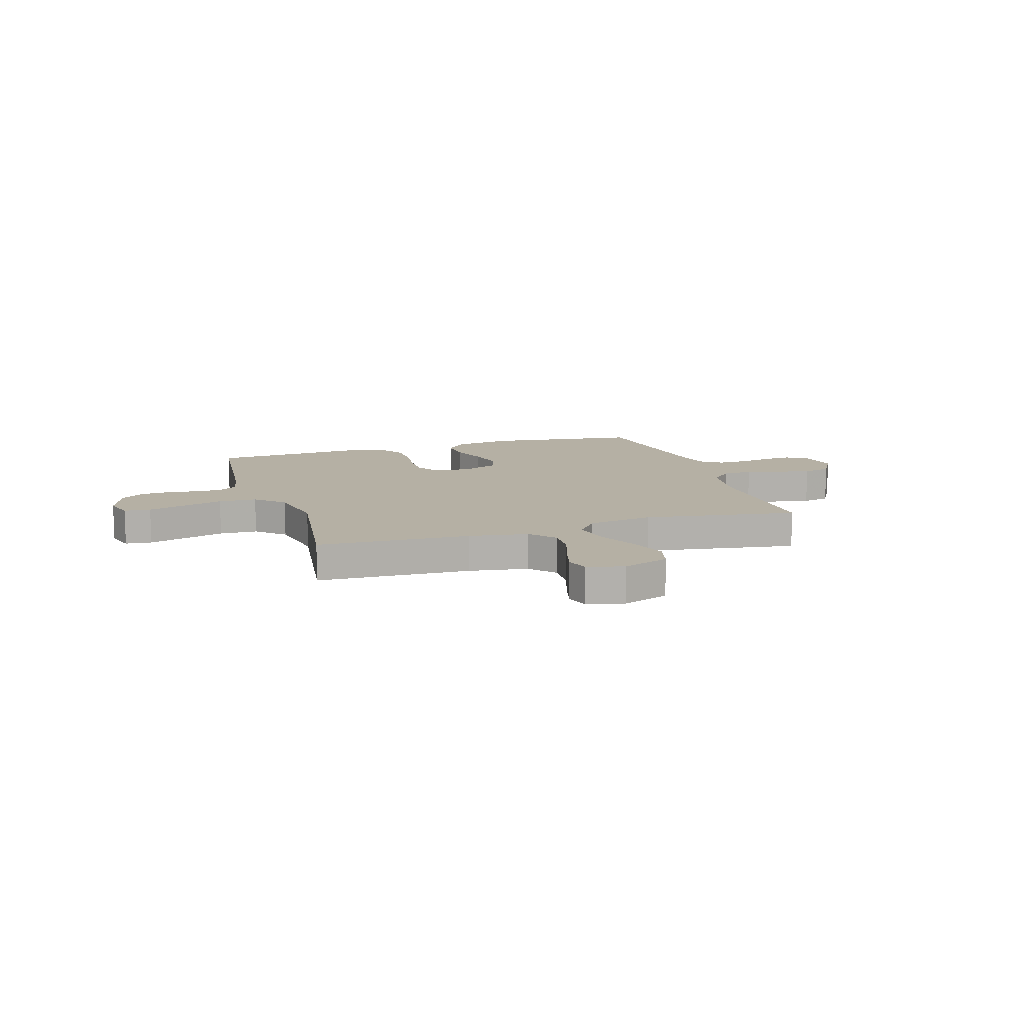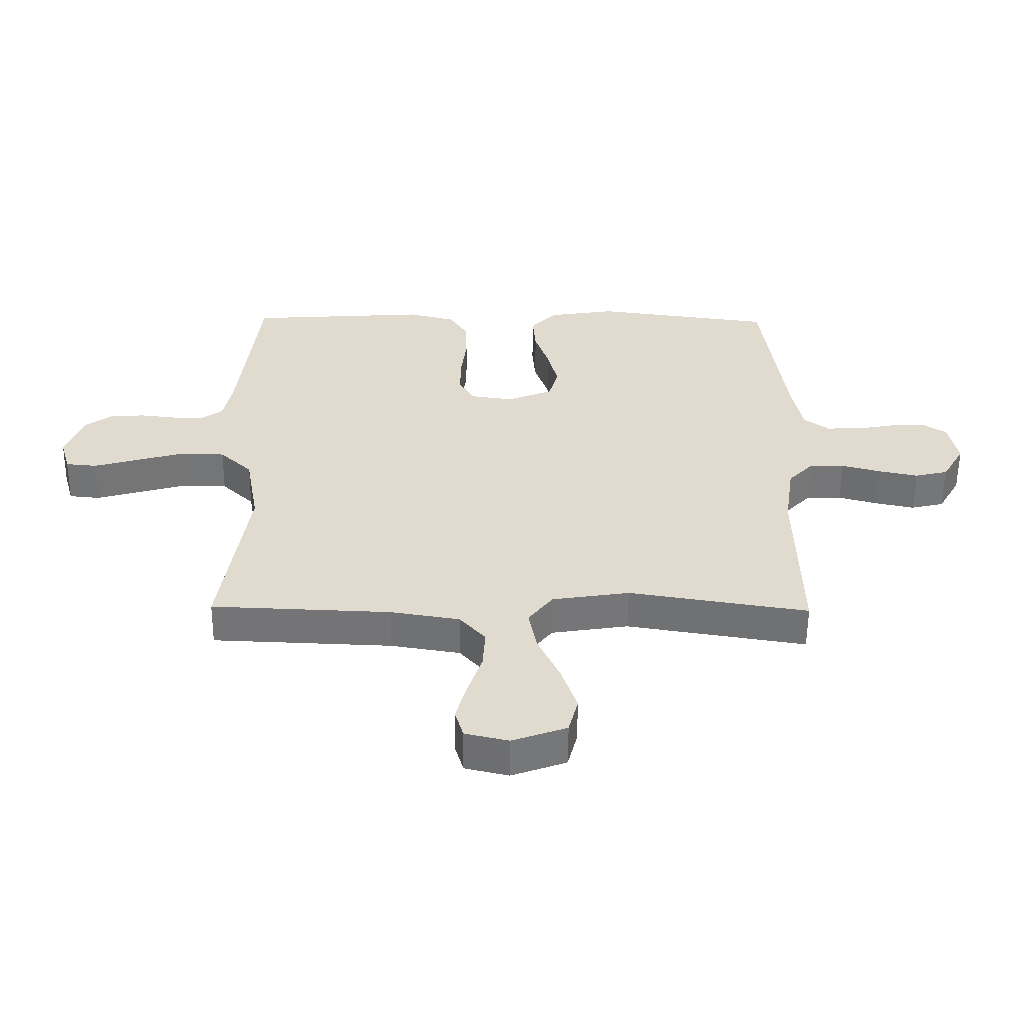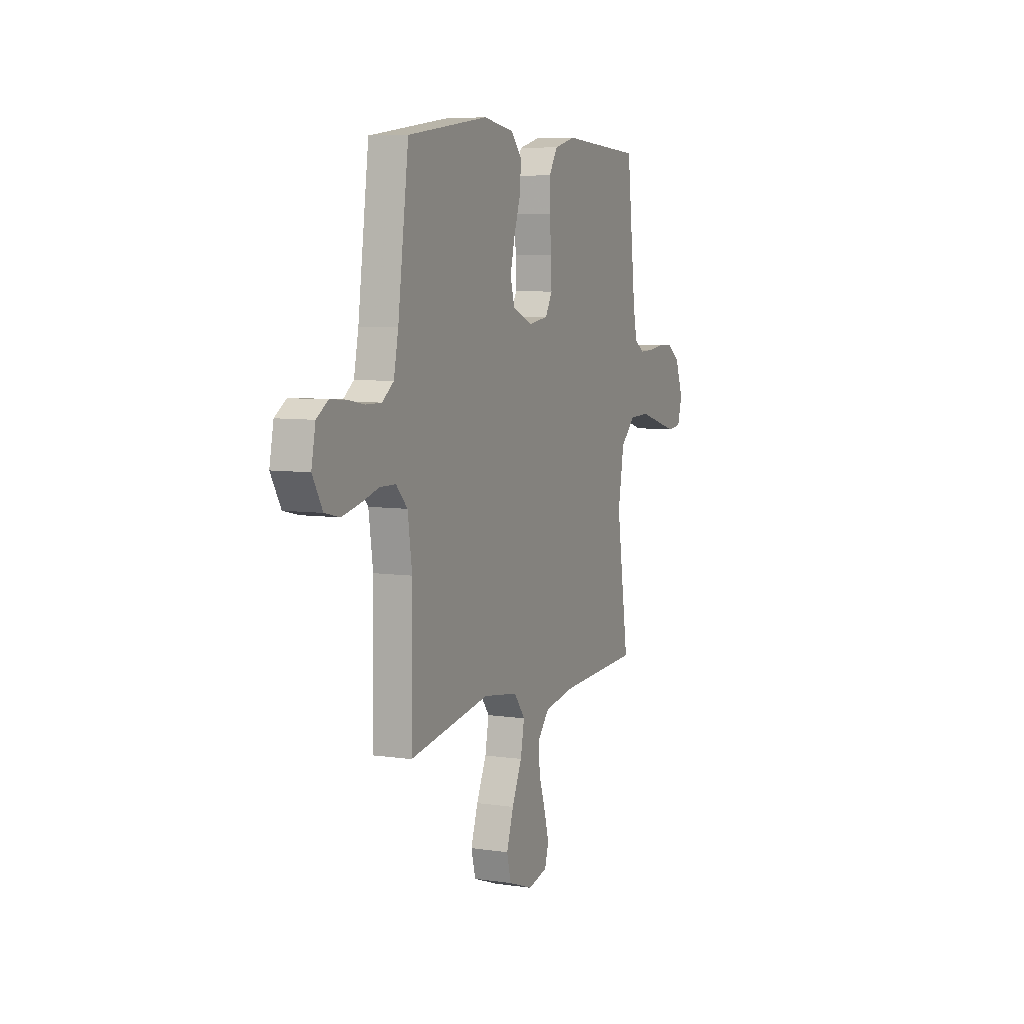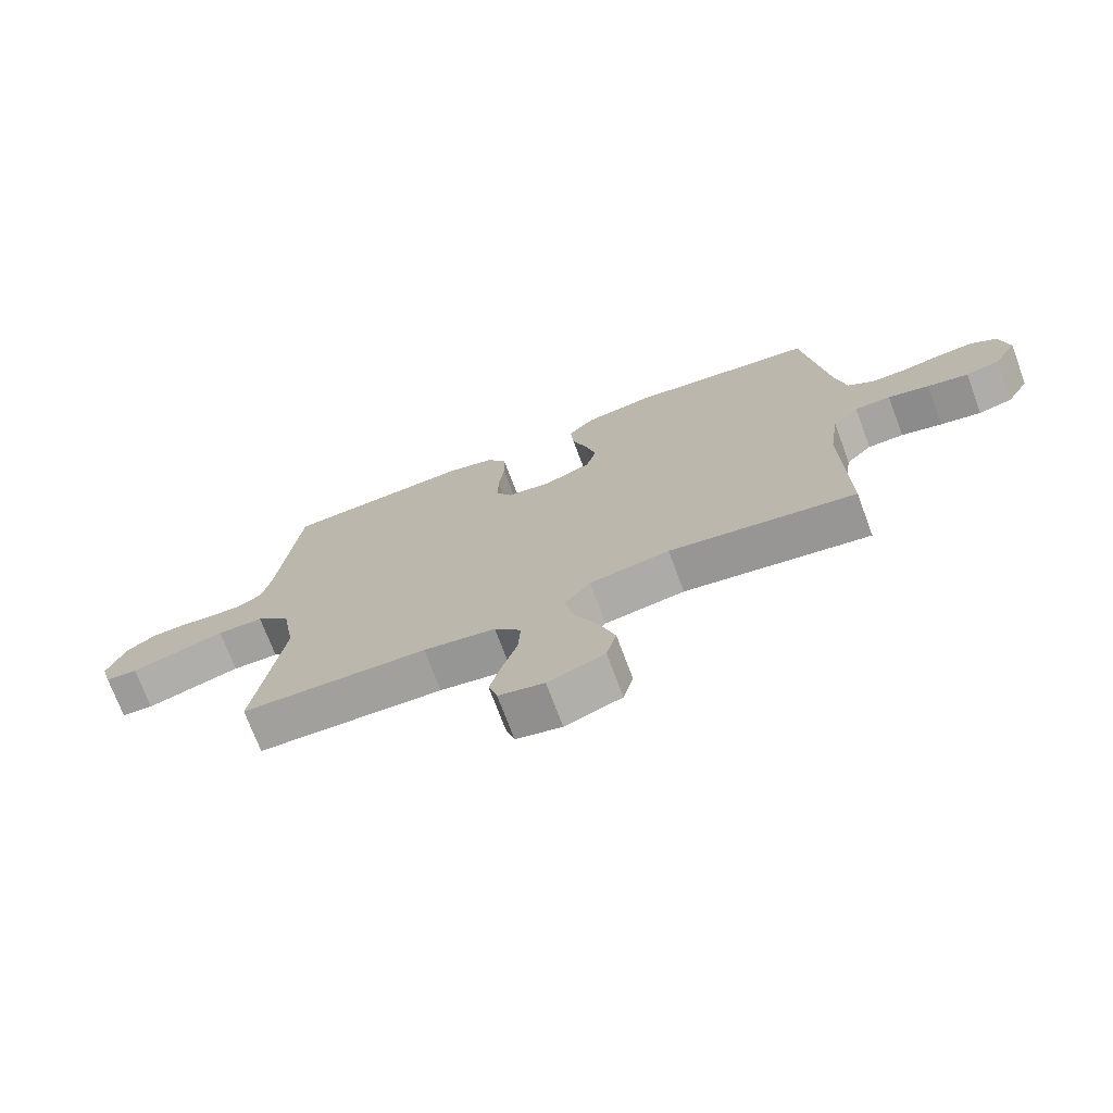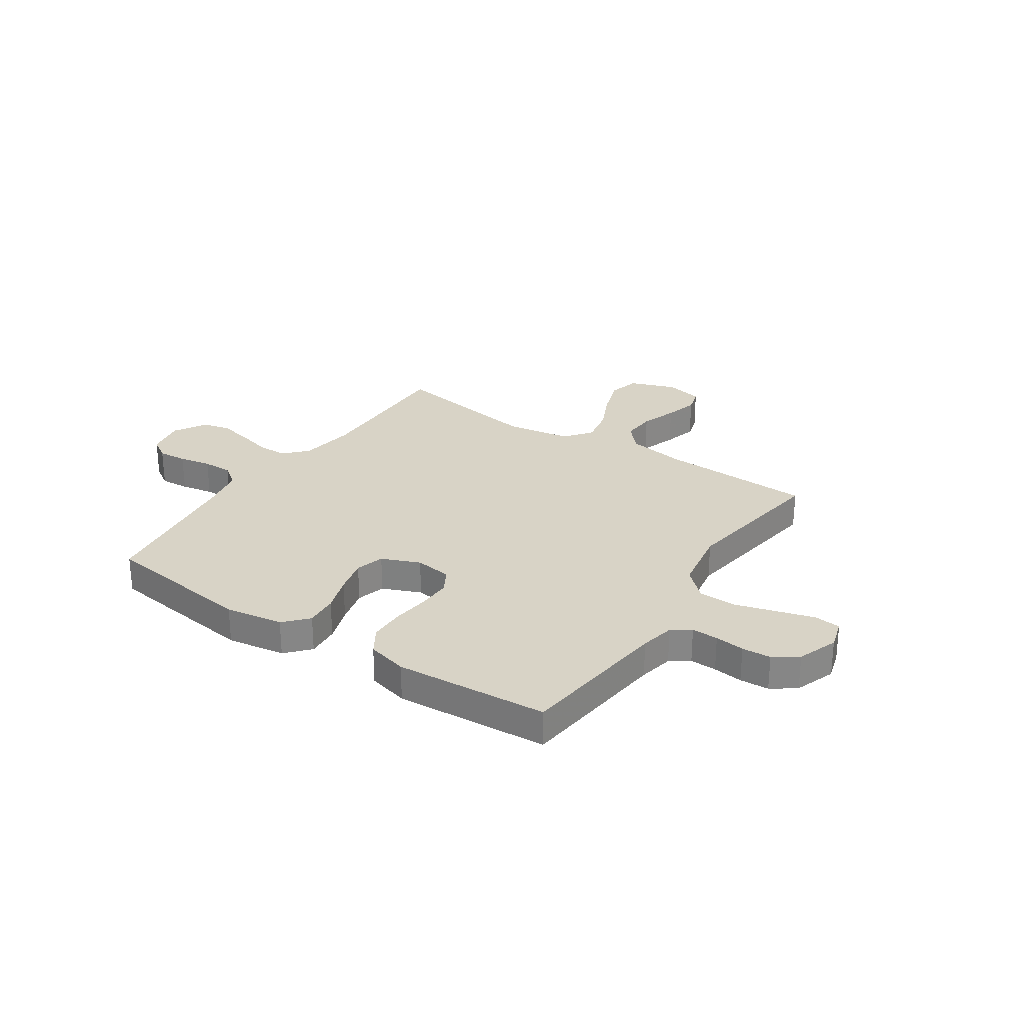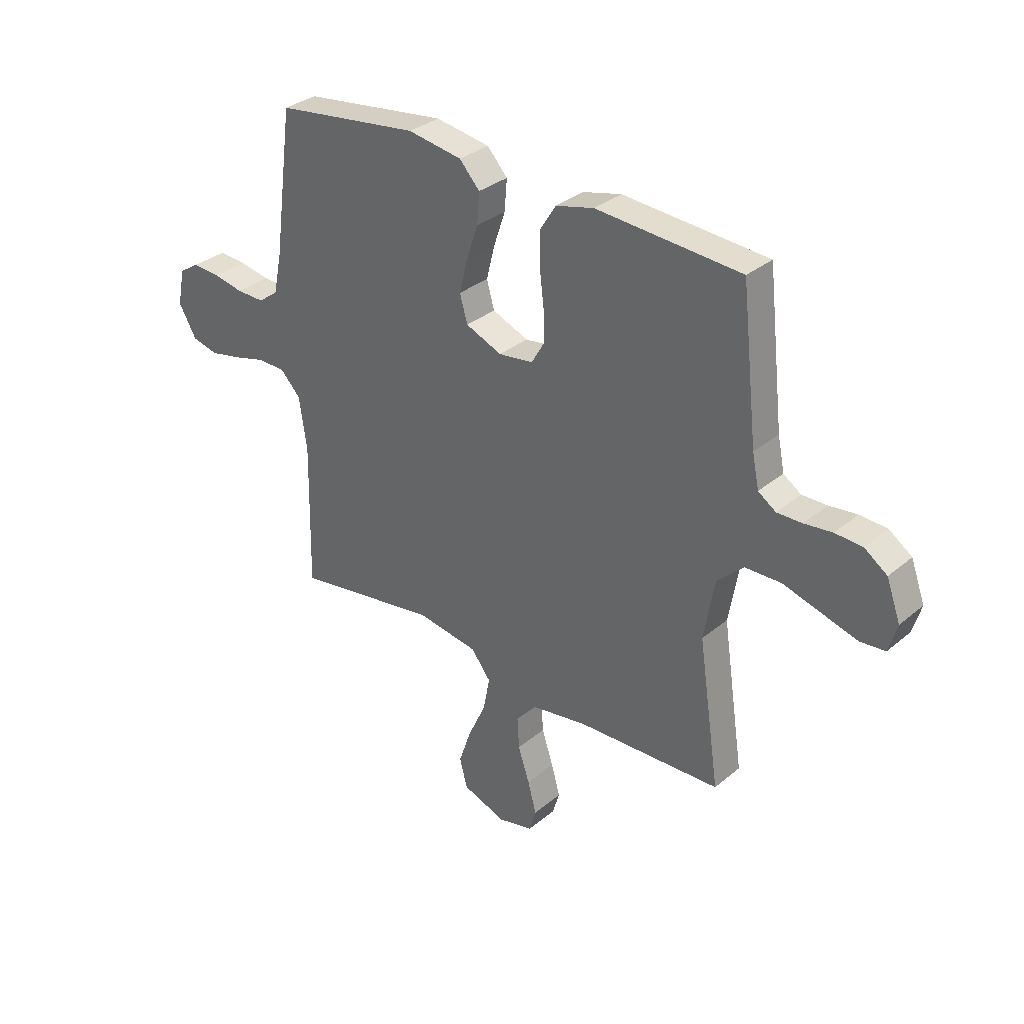
<metadata>
{"format":"obj","ext":"obj","renderer":"f3d","projection":"perspective","resolution":1024,"background":"white","views":[{"elev":11.6,"azim":162.3,"up":"+Y"},{"elev":-56.5,"azim":179.5,"up":"+Z"},{"elev":7.0,"azim":-66.9,"up":"+Z"},{"elev":-72.7,"azim":-159.5,"up":"+Z"},{"elev":28.0,"azim":33.7,"up":"+Y"},{"elev":32.4,"azim":41.0,"up":"+Z"}]}
</metadata>
<code>
v -0.5 0.07 0.5
v -0.2 0.07 0.54
v -0.087 0.07 0.522
v -0.045 0.07 0.476
v -0.05 0.07 0.412
v -0.074 0.07 0.341
v -0.091 0.07 0.272
v -0.075 0.07 0.216
v 0 0.07 0.185
v 0.072 0.07 0.195
v 0.098 0.07 0.24
v 0.097 0.07 0.306
v 0.088 0.07 0.38
v 0.089 0.07 0.449
v 0.121 0.07 0.5
v 0.2 0.07 0.52
v 0.5 0.07 0.5
v 0.534 0.07 0.2
v 0.548 0.07 0.132
v 0.585 0.07 0.107
v 0.637 0.07 0.108
v 0.695 0.07 0.115
v 0.752 0.07 0.112
v 0.799 0.07 0.079
v 0.828 0.07 0
v 0.811 0.07 -0.059
v 0.759 0.07 -0.064
v 0.686 0.07 -0.043
v 0.606 0.07 -0.02
v 0.531 0.07 -0.022
v 0.477 0.07 -0.073
v 0.455 0.07 -0.2
v 0.5 0.07 -0.5
v 0.2 0.07 -0.512
v 0.084 0.07 -0.531
v 0.041 0.07 -0.58
v 0.045 0.07 -0.646
v 0.069 0.07 -0.718
v 0.087 0.07 -0.783
v 0.073 0.07 -0.831
v 0 0.07 -0.848
v -0.091 0.07 -0.815
v -0.107 0.07 -0.754
v -0.081 0.07 -0.677
v -0.044 0.07 -0.597
v -0.03 0.07 -0.525
v -0.071 0.07 -0.472
v -0.2 0.07 -0.452
v -0.5 0.07 -0.5
v -0.494 0.07 -0.2
v -0.51 0.07 -0.09
v -0.552 0.07 -0.046
v -0.61 0.07 -0.045
v -0.676 0.07 -0.063
v -0.742 0.07 -0.077
v -0.797 0.07 -0.064
v -0.834 0.07 0
v -0.819 0.07 0.076
v -0.777 0.07 0.103
v -0.72 0.07 0.099
v -0.657 0.07 0.087
v -0.599 0.07 0.086
v -0.557 0.07 0.117
v -0.54 0.07 0.2
v -0.5 0 0.5
v -0.2 0 0.54
v -0.087 0 0.522
v -0.045 0 0.476
v -0.05 0 0.412
v -0.074 0 0.341
v -0.091 0 0.272
v -0.075 0 0.216
v 0 0 0.185
v 0.072 0 0.195
v 0.098 0 0.24
v 0.097 0 0.306
v 0.088 0 0.38
v 0.089 0 0.449
v 0.121 0 0.5
v 0.2 0 0.52
v 0.5 0 0.5
v 0.534 0 0.2
v 0.548 0 0.132
v 0.585 0 0.107
v 0.637 0 0.108
v 0.695 0 0.115
v 0.752 0 0.112
v 0.799 0 0.079
v 0.828 0 0
v 0.811 0 -0.059
v 0.759 0 -0.064
v 0.686 0 -0.043
v 0.606 0 -0.02
v 0.531 0 -0.022
v 0.477 0 -0.073
v 0.455 0 -0.2
v 0.5 0 -0.5
v 0.2 0 -0.512
v 0.084 0 -0.531
v 0.041 0 -0.58
v 0.045 0 -0.646
v 0.069 0 -0.718
v 0.087 0 -0.783
v 0.073 0 -0.831
v 0 0 -0.848
v -0.091 0 -0.815
v -0.107 0 -0.754
v -0.081 0 -0.677
v -0.044 0 -0.597
v -0.03 0 -0.525
v -0.071 0 -0.472
v -0.2 0 -0.452
v -0.5 0 -0.5
v -0.494 0 -0.2
v -0.51 0 -0.09
v -0.552 0 -0.046
v -0.61 0 -0.045
v -0.676 0 -0.063
v -0.742 0 -0.077
v -0.797 0 -0.064
v -0.834 0 0
v -0.819 0 0.076
v -0.777 0 0.103
v -0.72 0 0.099
v -0.657 0 0.087
v -0.599 0 0.086
v -0.557 0 0.117
v -0.54 0 0.2
f 59 60 61
f 58 59 61
f 57 58 61
f 56 57 61
f 55 56 61
f 54 55 61
f 53 54 61
f 52 53 61 62
f 51 52 62 63
f 48 49 50
f 47 48 50 51
f 43 44 45
f 42 43 45
f 41 42 45
f 40 41 45
f 39 40 45
f 38 39 45
f 37 38 45
f 36 37 45 46
f 35 36 46 47
f 32 33 34
f 51 63 64
f 47 51 64
f 35 47 64
f 34 35 64
f 32 34 64
f 31 32 64
f 26 27 28
f 25 26 28
f 24 25 28
f 23 24 28
f 22 23 28
f 21 22 28
f 20 21 28 29
f 16 17 18
f 15 16 18
f 14 15 18
f 13 14 18
f 12 13 18
f 11 12 18 19
f 20 29 30
f 19 20 30
f 11 19 30
f 10 11 30
f 4 5 6
f 3 4 6
f 2 3 6
f 1 2 6
f 64 1 6
f 64 6 7
f 9 10 30 31
f 8 9 31 64
f 7 8 64
f 125 124 123
f 125 123 122
f 125 122 121
f 125 121 120
f 125 120 119
f 125 119 118
f 125 118 117
f 126 125 117 116
f 127 126 116 115
f 114 113 112
f 115 114 112 111
f 109 108 107
f 109 107 106
f 109 106 105
f 109 105 104
f 109 104 103
f 109 103 102
f 109 102 101
f 110 109 101 100
f 111 110 100 99
f 98 97 96
f 128 127 115
f 128 115 111
f 128 111 99
f 128 99 98
f 128 98 96
f 128 96 95
f 92 91 90
f 92 90 89
f 92 89 88
f 92 88 87
f 92 87 86
f 92 86 85
f 93 92 85 84
f 82 81 80
f 82 80 79
f 82 79 78
f 82 78 77
f 82 77 76
f 83 82 76 75
f 94 93 84
f 94 84 83
f 94 83 75
f 94 75 74
f 70 69 68
f 70 68 67
f 70 67 66
f 70 66 65
f 70 65 128
f 71 70 128
f 95 94 74 73
f 128 95 73 72
f 128 72 71
f 1 65 66 2
f 2 66 67 3
f 3 67 68 4
f 4 68 69 5
f 5 69 70 6
f 6 70 71 7
f 7 71 72 8
f 8 72 73 9
f 9 73 74 10
f 10 74 75 11
f 11 75 76 12
f 12 76 77 13
f 13 77 78 14
f 14 78 79 15
f 15 79 80 16
f 16 80 81 17
f 17 81 82 18
f 18 82 83 19
f 19 83 84 20
f 20 84 85 21
f 21 85 86 22
f 22 86 87 23
f 23 87 88 24
f 24 88 89 25
f 25 89 90 26
f 26 90 91 27
f 27 91 92 28
f 28 92 93 29
f 29 93 94 30
f 30 94 95 31
f 31 95 96 32
f 32 96 97 33
f 33 97 98 34
f 34 98 99 35
f 35 99 100 36
f 36 100 101 37
f 37 101 102 38
f 38 102 103 39
f 39 103 104 40
f 40 104 105 41
f 41 105 106 42
f 42 106 107 43
f 43 107 108 44
f 44 108 109 45
f 45 109 110 46
f 46 110 111 47
f 47 111 112 48
f 48 112 113 49
f 49 113 114 50
f 50 114 115 51
f 51 115 116 52
f 52 116 117 53
f 53 117 118 54
f 54 118 119 55
f 55 119 120 56
f 56 120 121 57
f 57 121 122 58
f 58 122 123 59
f 59 123 124 60
f 60 124 125 61
f 61 125 126 62
f 62 126 127 63
f 63 127 128 64
f 64 128 65 1

</code>
